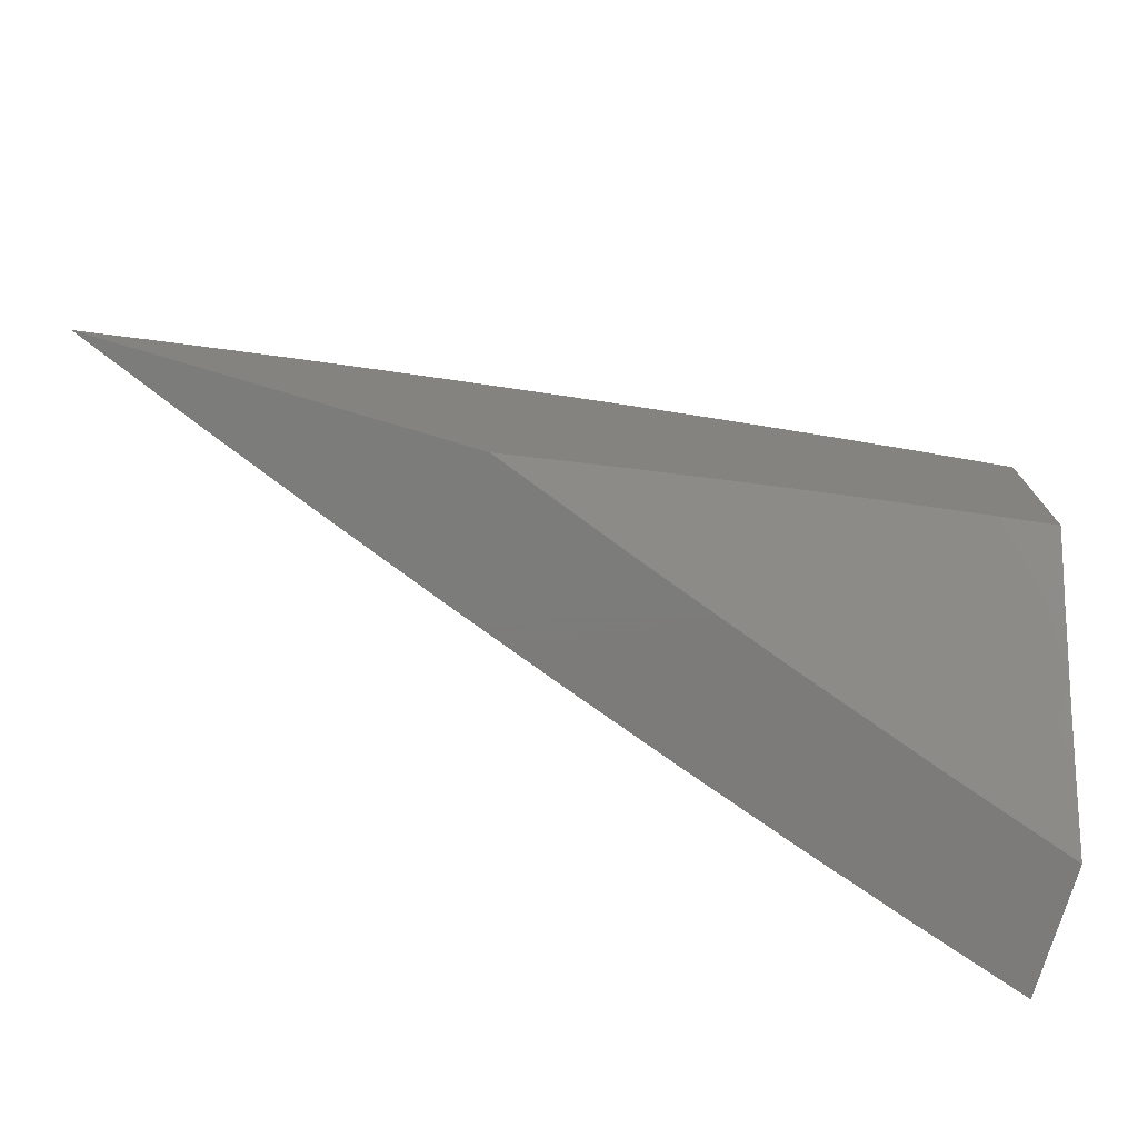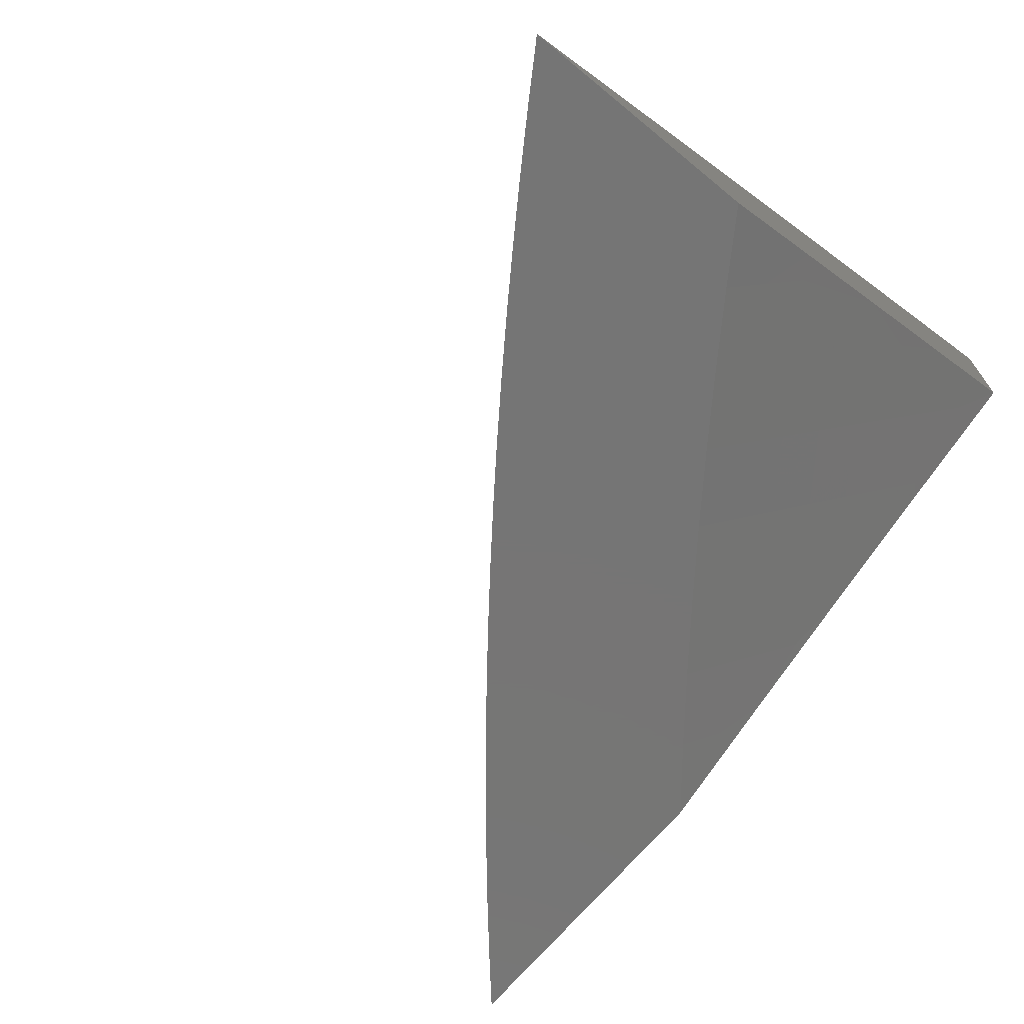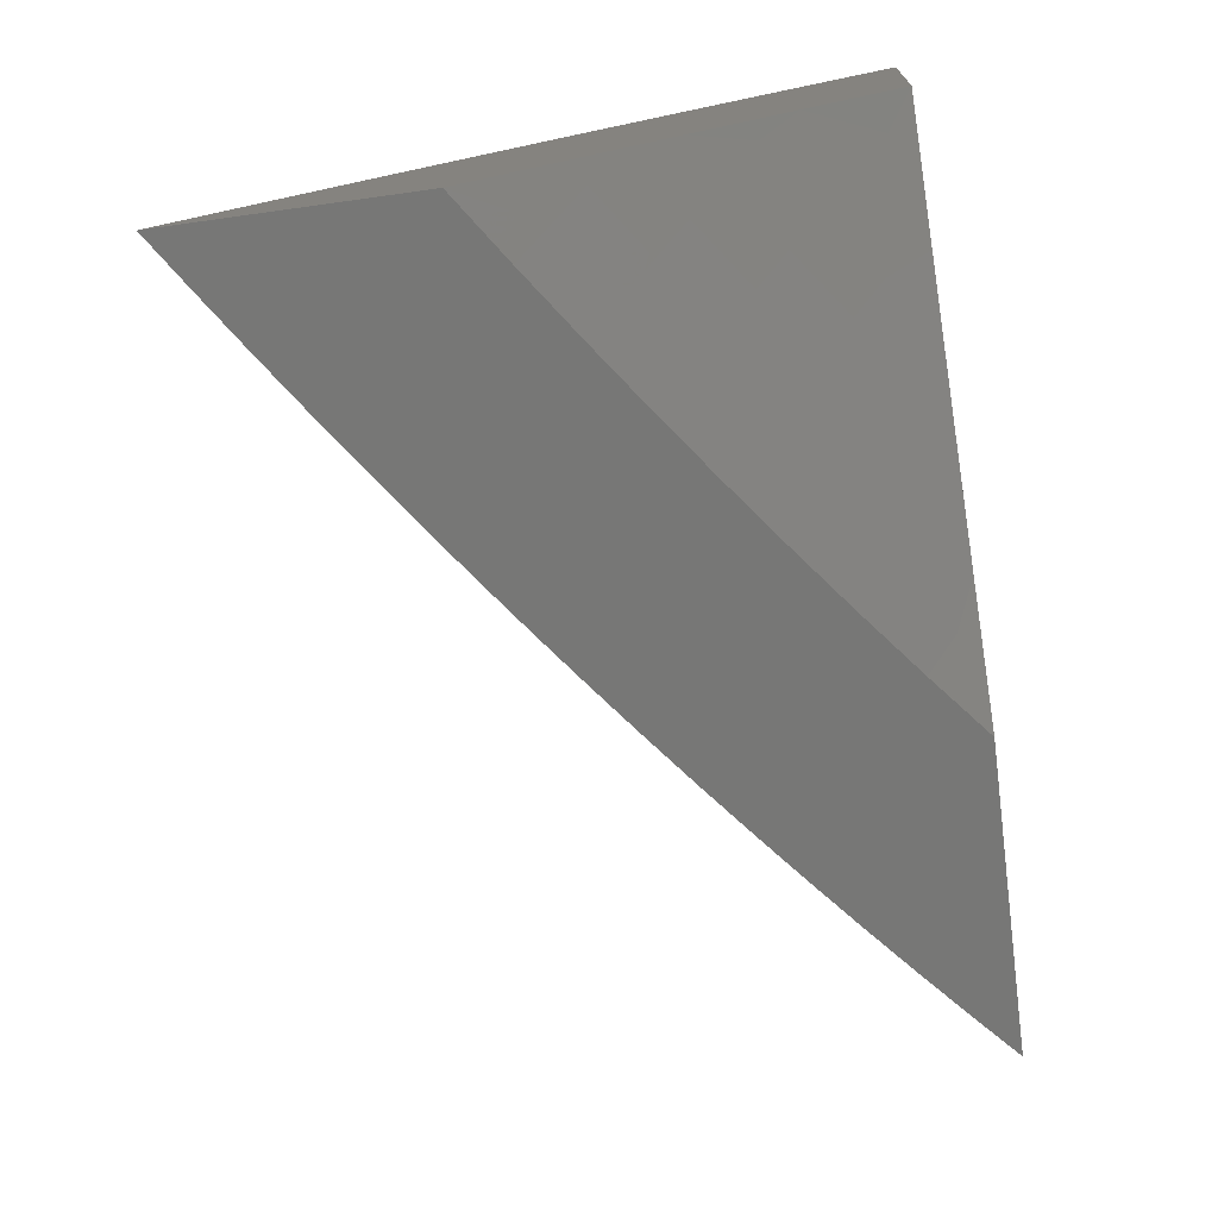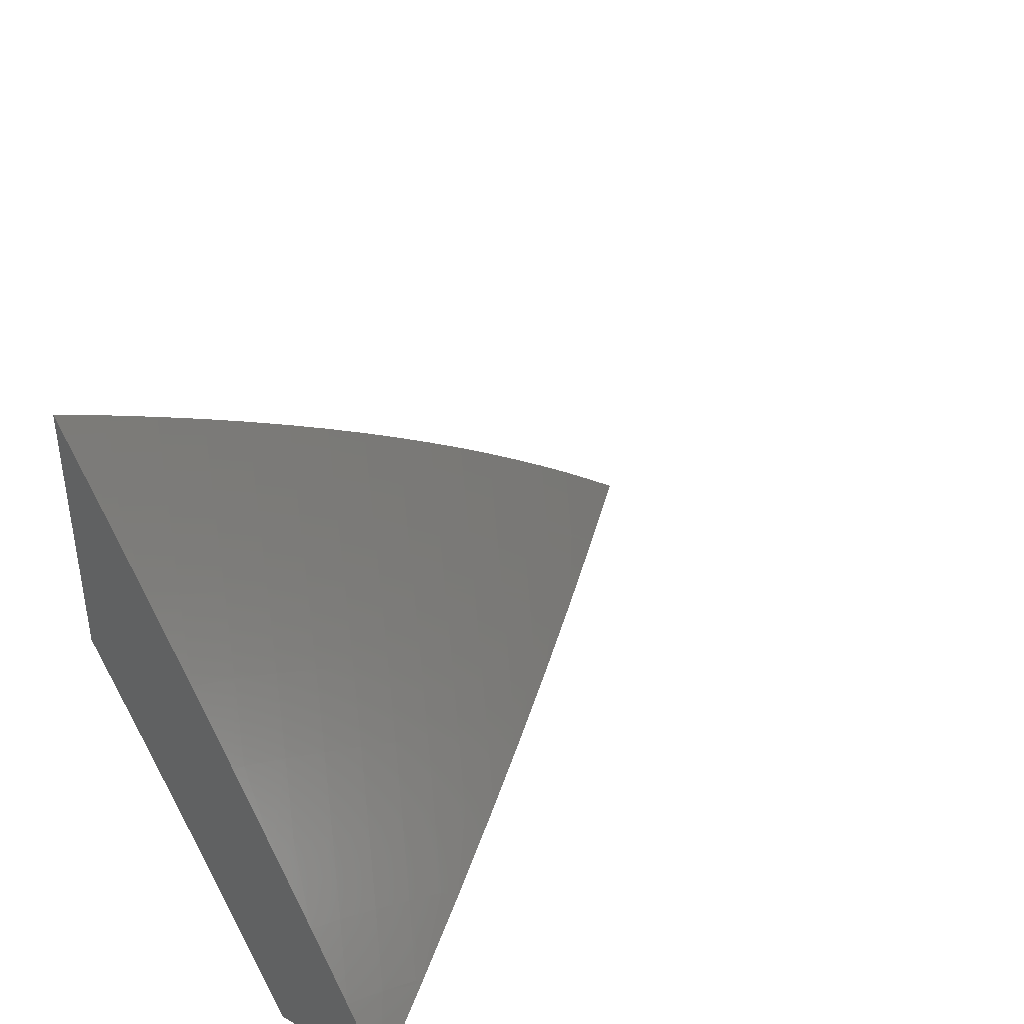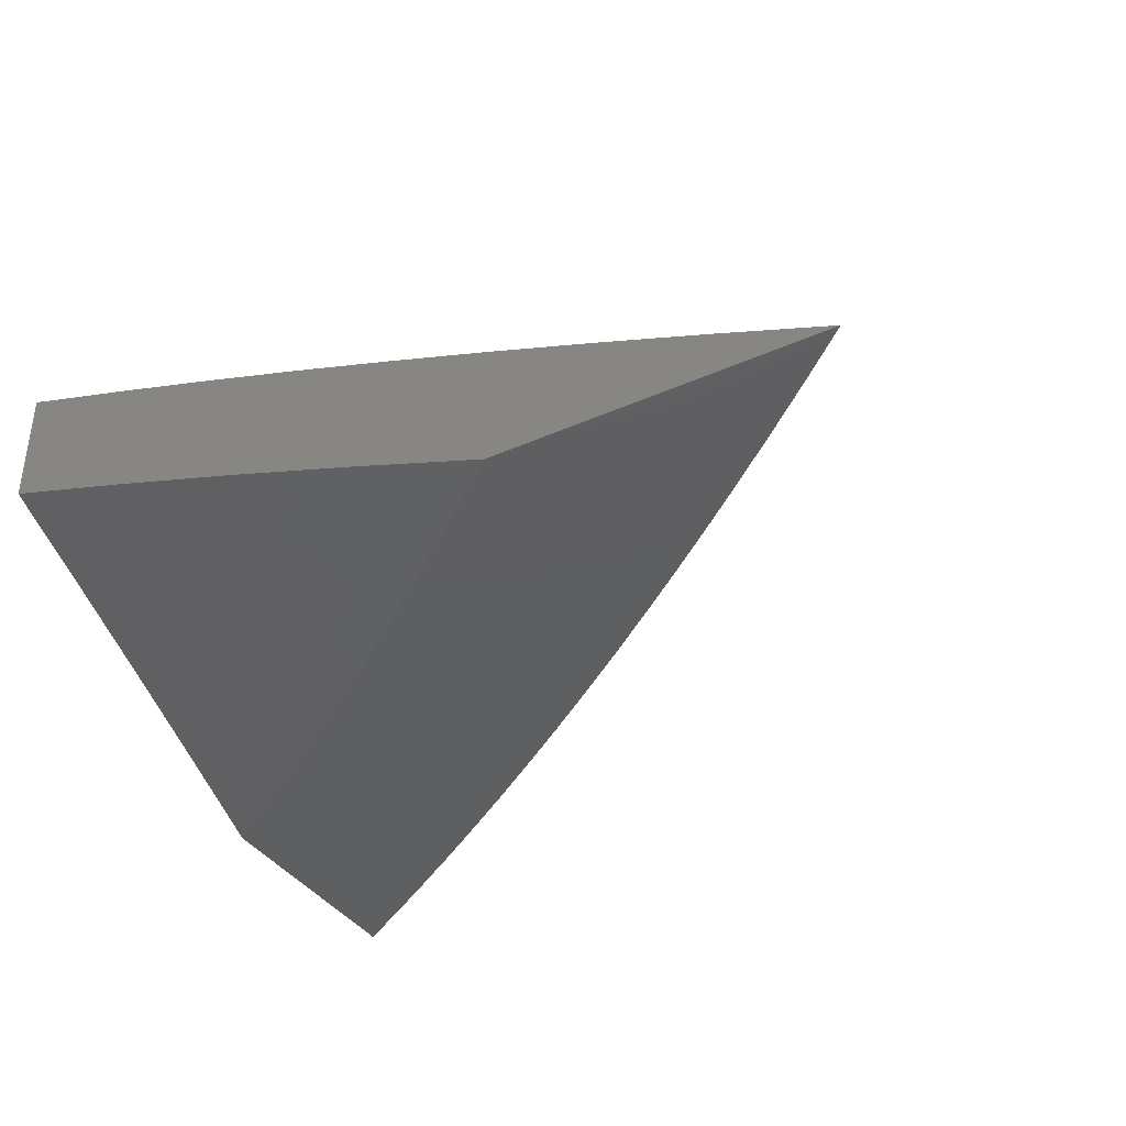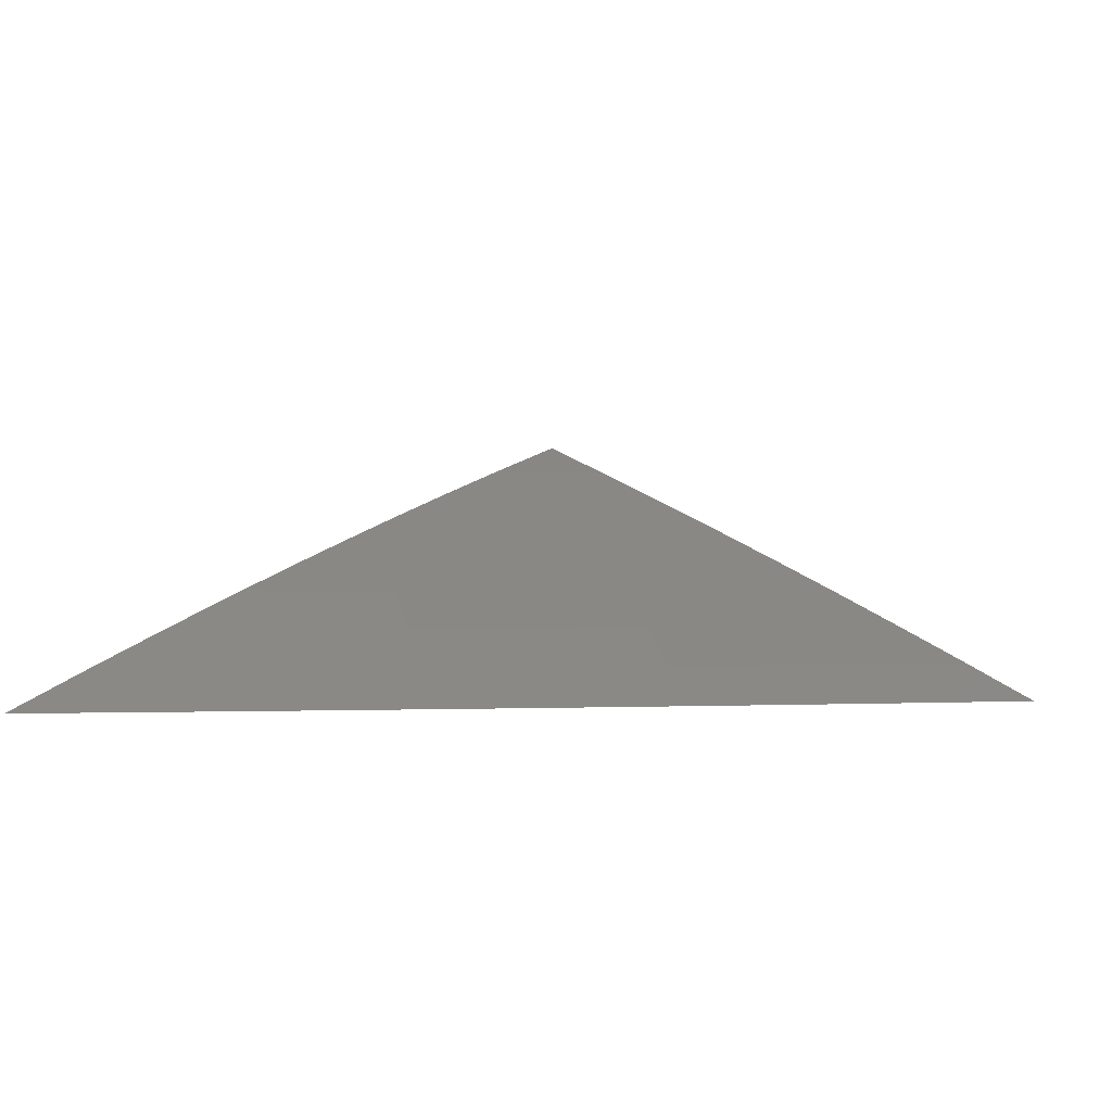
<metadata>
{"format":"stl","ext":"stl","renderer":"f3d","projection":"perspective","resolution":1024,"background":"white","views":[{"elev":-75.1,"azim":163.3,"up":"+Y"},{"elev":-67.8,"azim":-129.4,"up":"+Z"},{"elev":-69.5,"azim":-82.1,"up":"+Z"},{"elev":39.8,"azim":-55.0,"up":"+Y"},{"elev":-38.0,"azim":29.5,"up":"+Z"},{"elev":-1.7,"azim":126.4,"up":"+Z"}]}
</metadata>
<code>
# stl→obj: 135 verts, 266 faces
v 3 4.253 10.04
v 3 4.337 10
v 3.039 4.269 10.02
v 3.059 4.298 10
v 3.097 4.229 10.02
v 3.117 4.257 10
v 3.154 4.189 10.02
v 3.175 4.216 10
v 3.211 4.147 10.02
v 3.232 4.175 10
v 3.267 4.105 10.02
v 3.289 4.132 10
v 3.323 4.062 10.02
v 3.345 4.089 10
v 3.378 4.018 10.02
v 3.401 4.045 10
v 3.456 4 10
v 3.342 4 10.04
v 3.229 4 10.08
v 3.279 4.008 10.06
v 3.301 4.035 10.04
v 3.115 4 10.12
v 3.202 4.024 10.08
v 3.224 4.051 10.06
v 3.246 4.078 10.04
v 3 4 10.16
v 3.029 4.022 10.14
v 3.105 4.01 10.12
v 3.126 4.038 10.1
v 3.071 4.078 10.1
v 3.092 4.106 10.08
v 3.035 4.146 10.08
v 3.056 4.174 10.06
v 3 4.169 10.08
v 3.019 4.241 10.04
v 3 4.085 10.12
v 3.05 4.05 10.12
v 3.015 4.118 10.1
v 3.076 4.202 10.04
v 3.133 4.161 10.04
v 3.19 4.12 10.04
v 3.112 4.133 10.06
v 3.147 4.065 10.08
v 3.169 4.093 10.06
v 3.729 4 10
v 3.686 4.038 10
v 3.639 4 10.04
v 3.643 4.075 10
v 3.605 4.033 10.03
v 3.599 4.112 10
v 3.562 4.069 10.03
v 3.555 4.148 10
v 3.518 4.105 10.03
v 3.511 4.184 10
v 3.474 4.141 10.03
v 3.466 4.22 10
v 3.43 4.176 10.03
v 3.421 4.255 10
v 3.385 4.211 10.03
v 3.376 4.289 10
v 3.34 4.245 10.03
v 3.33 4.323 10
v 3.295 4.279 10.03
v 3.284 4.357 10
v 3.249 4.312 10.03
v 3.237 4.39 10
v 3.203 4.345 10.03
v 3.191 4.422 10
v 3.157 4.377 10.03
v 3.143 4.455 10
v 3.11 4.409 10.03
v 3.096 4.486 10
v 3.064 4.44 10.03
v 3.048 4.517 10
v 3.016 4.471 10.03
v 3 4.48 10.03
v 3 4.413 10.07
v 3 4.548 10
v 3 4.344 10.1
v 3.032 4.393 10.07
v 3.045 4.316 10.1
v 3 4.276 10.13
v 3.012 4.27 10.13
v 3 4.207 10.16
v 3.057 4.239 10.13
v 3.024 4.193 10.16
v 3.068 4.162 10.16
v 3 4.138 10.2
v 3.034 4.116 10.2
v 3 4.07 10.23
v 3.044 4.039 10.23
v 3 4.069 10.23
v 3 4 10.26
v 3.092 4 10.23
v 3.086 4.008 10.23
v 3.121 4.054 10.2
v 3.164 4.022 10.2
v 3.184 4 10.2
v 3.2 4.067 10.16
v 3.243 4.034 10.16
v 3.278 4.078 10.13
v 3.322 4.045 10.13
v 3.358 4.089 10.1
v 3.401 4.054 10.1
v 3.438 4.098 10.07
v 3.444 4.019 10.1
v 3.481 4.062 10.07
v 3.458 4 10.1
v 3.524 4.027 10.07
v 3.548 4 10.07
v 3.275 4 10.17
v 3.285 4.001 10.16
v 3.364 4.011 10.13
v 3.367 4 10.14
v 3.394 4.133 10.07
v 3.35 4.167 10.07
v 3.305 4.201 10.07
v 3.26 4.234 10.07
v 3.215 4.267 10.07
v 3.314 4.123 10.1
v 3.235 4.111 10.13
v 3.156 4.099 10.16
v 3.078 4.085 10.2
v 3.27 4.156 10.1
v 3.226 4.189 10.1
v 3.181 4.222 10.1
v 3.17 4.299 10.07
v 3.191 4.144 10.13
v 3.112 4.131 10.16
v 3.147 4.176 10.13
v 3.136 4.254 10.1
v 3.124 4.331 10.07
v 3.078 4.363 10.07
v 3.102 4.208 10.13
v 3.091 4.285 10.1
f 1 2 3
f 3 2 4
f 3 4 5
f 5 4 6
f 5 6 7
f 7 6 8
f 7 8 9
f 9 8 10
f 9 10 11
f 11 10 12
f 11 12 13
f 13 12 14
f 13 14 15
f 15 14 16
f 15 16 17
f 17 18 15
f 15 18 13
f 19 20 18
f 18 20 21
f 18 21 13
f 13 21 11
f 22 23 19
f 19 23 24
f 19 24 20
f 20 24 25
f 20 25 21
f 21 25 11
f 26 27 22
f 22 27 28
f 22 28 29
f 29 28 30
f 29 30 31
f 31 30 32
f 31 32 33
f 33 32 34
f 33 34 35
f 35 34 1
f 35 1 3
f 26 36 27
f 27 36 37
f 27 37 28
f 28 37 30
f 34 38 36
f 36 38 30
f 36 30 37
f 35 3 39
f 39 3 5
f 39 5 40
f 40 5 7
f 40 7 41
f 41 7 9
f 41 9 25
f 25 9 11
f 35 39 33
f 33 39 42
f 33 42 31
f 31 42 43
f 31 43 29
f 29 43 23
f 29 23 22
f 42 39 40
f 38 34 32
f 30 38 32
f 42 40 44
f 44 40 41
f 44 41 24
f 24 41 25
f 23 43 44
f 44 43 42
f 23 44 24
f 45 46 47
f 47 46 48
f 47 48 49
f 49 48 50
f 49 50 51
f 51 50 52
f 51 52 53
f 53 52 54
f 53 54 55
f 55 54 56
f 55 56 57
f 57 56 58
f 57 58 59
f 59 58 60
f 59 60 61
f 61 60 62
f 61 62 63
f 63 62 64
f 63 64 65
f 65 64 66
f 65 66 67
f 67 66 68
f 67 68 69
f 69 68 70
f 69 70 71
f 71 70 72
f 71 72 73
f 73 72 74
f 73 74 75
f 75 74 76
f 75 76 77
f 74 78 76
f 79 80 77
f 77 80 73
f 77 73 75
f 80 79 81
f 81 79 82
f 81 82 83
f 83 82 84
f 83 84 85
f 85 84 86
f 85 86 87
f 87 86 88
f 87 88 89
f 89 88 90
f 89 90 91
f 91 90 92
f 91 92 93
f 84 88 86
f 88 92 90
f 93 94 91
f 91 94 95
f 91 95 96
f 96 95 94
f 96 94 97
f 97 94 98
f 97 98 99
f 99 98 100
f 99 100 101
f 101 100 102
f 101 102 103
f 103 102 104
f 103 104 105
f 105 104 106
f 105 106 107
f 107 106 108
f 107 108 109
f 109 108 110
f 109 110 51
f 51 110 49
f 98 111 100
f 100 111 112
f 100 112 102
f 102 112 113
f 102 113 104
f 104 113 106
f 111 114 112
f 112 114 113
f 113 114 106
f 106 114 108
f 110 47 49
f 109 51 53
f 107 109 53
f 105 107 55
f 55 107 53
f 105 55 115
f 115 55 57
f 115 57 116
f 116 57 59
f 116 59 117
f 117 59 61
f 117 61 118
f 118 61 63
f 118 63 119
f 119 63 65
f 119 65 67
f 105 115 103
f 103 115 120
f 103 120 101
f 101 120 121
f 101 121 99
f 99 121 122
f 99 122 96
f 96 122 123
f 96 123 91
f 91 123 89
f 120 115 116
f 120 116 124
f 124 116 117
f 124 117 125
f 125 117 118
f 125 118 126
f 126 118 119
f 126 119 127
f 127 119 67
f 127 67 69
f 120 124 121
f 121 124 128
f 121 128 122
f 122 128 129
f 122 129 123
f 123 129 87
f 123 87 89
f 128 124 125
f 96 97 99
f 128 125 130
f 130 125 126
f 130 126 131
f 131 126 127
f 131 127 132
f 132 127 69
f 132 69 133
f 133 69 71
f 133 71 73
f 128 130 129
f 129 130 134
f 129 134 87
f 87 134 85
f 134 130 131
f 134 131 135
f 135 131 132
f 135 132 81
f 81 132 133
f 81 133 80
f 80 133 73
f 83 85 135
f 135 85 134
f 83 135 81
f 22 98 26
f 26 98 94
f 26 94 93
f 98 22 111
f 111 22 19
f 111 19 114
f 114 19 108
f 108 19 18
f 108 18 110
f 110 18 17
f 110 17 47
f 47 17 45
f 16 50 17
f 17 50 48
f 17 48 46
f 14 54 16
f 16 54 52
f 16 52 50
f 54 14 56
f 56 14 12
f 56 12 58
f 58 12 10
f 58 10 60
f 60 10 62
f 62 10 8
f 62 8 64
f 64 8 6
f 64 6 66
f 66 6 4
f 66 4 68
f 68 4 2
f 68 2 70
f 70 2 72
f 72 2 74
f 74 2 78
f 46 45 17
f 1 77 2
f 2 77 76
f 2 76 78
f 77 1 79
f 79 1 34
f 79 34 82
f 82 34 84
f 84 34 36
f 84 36 88
f 88 36 26
f 88 26 92
f 92 26 93

</code>
